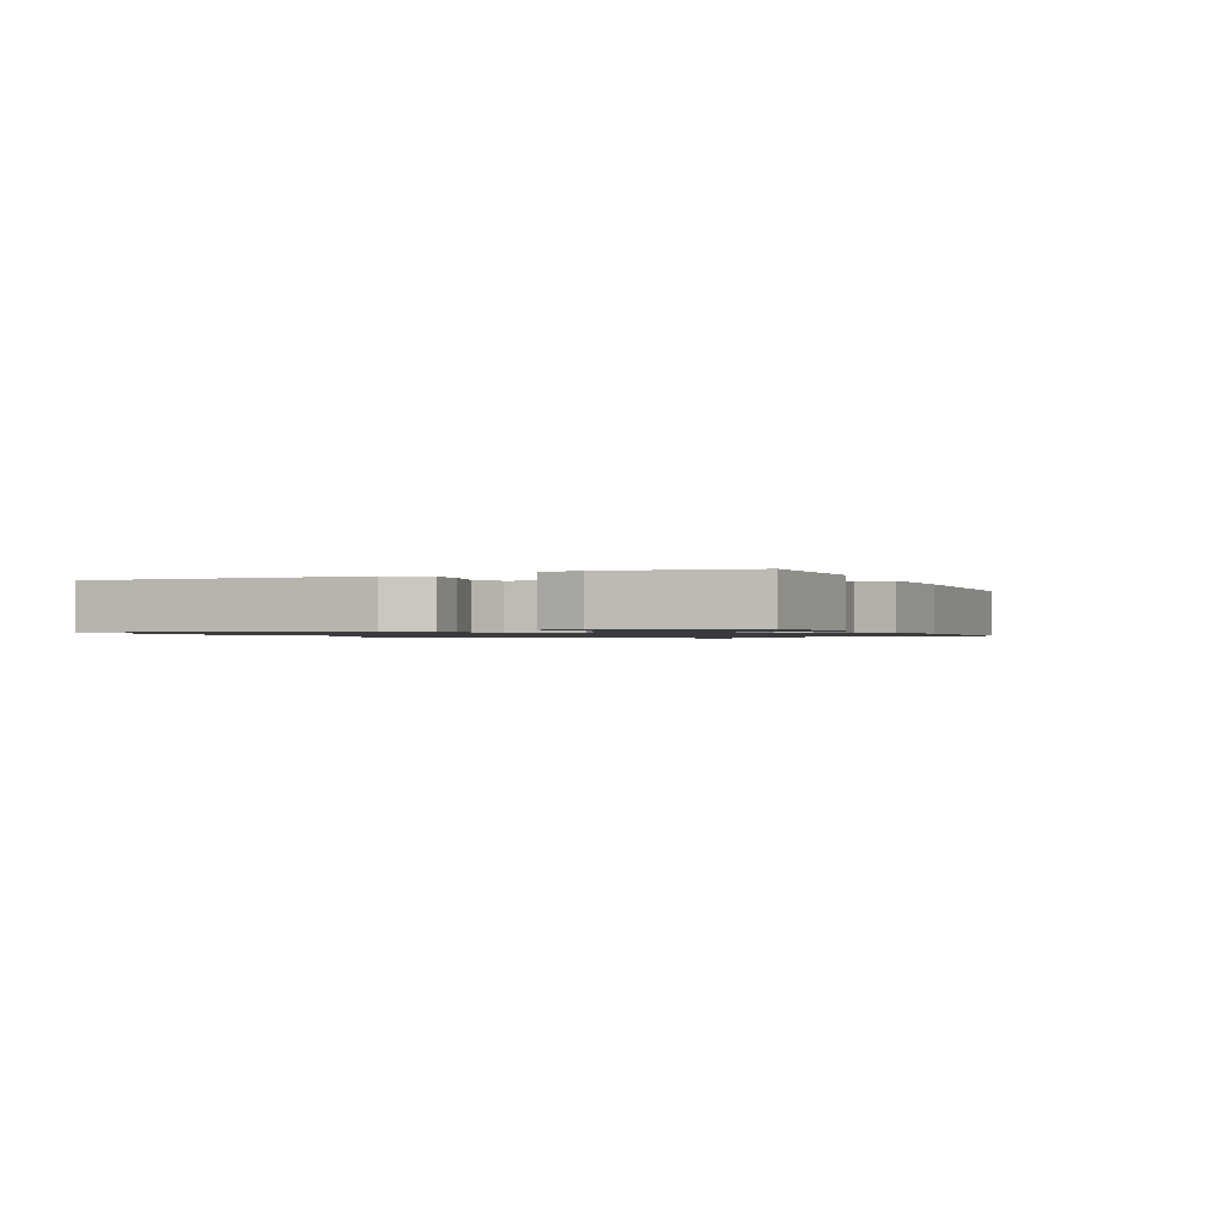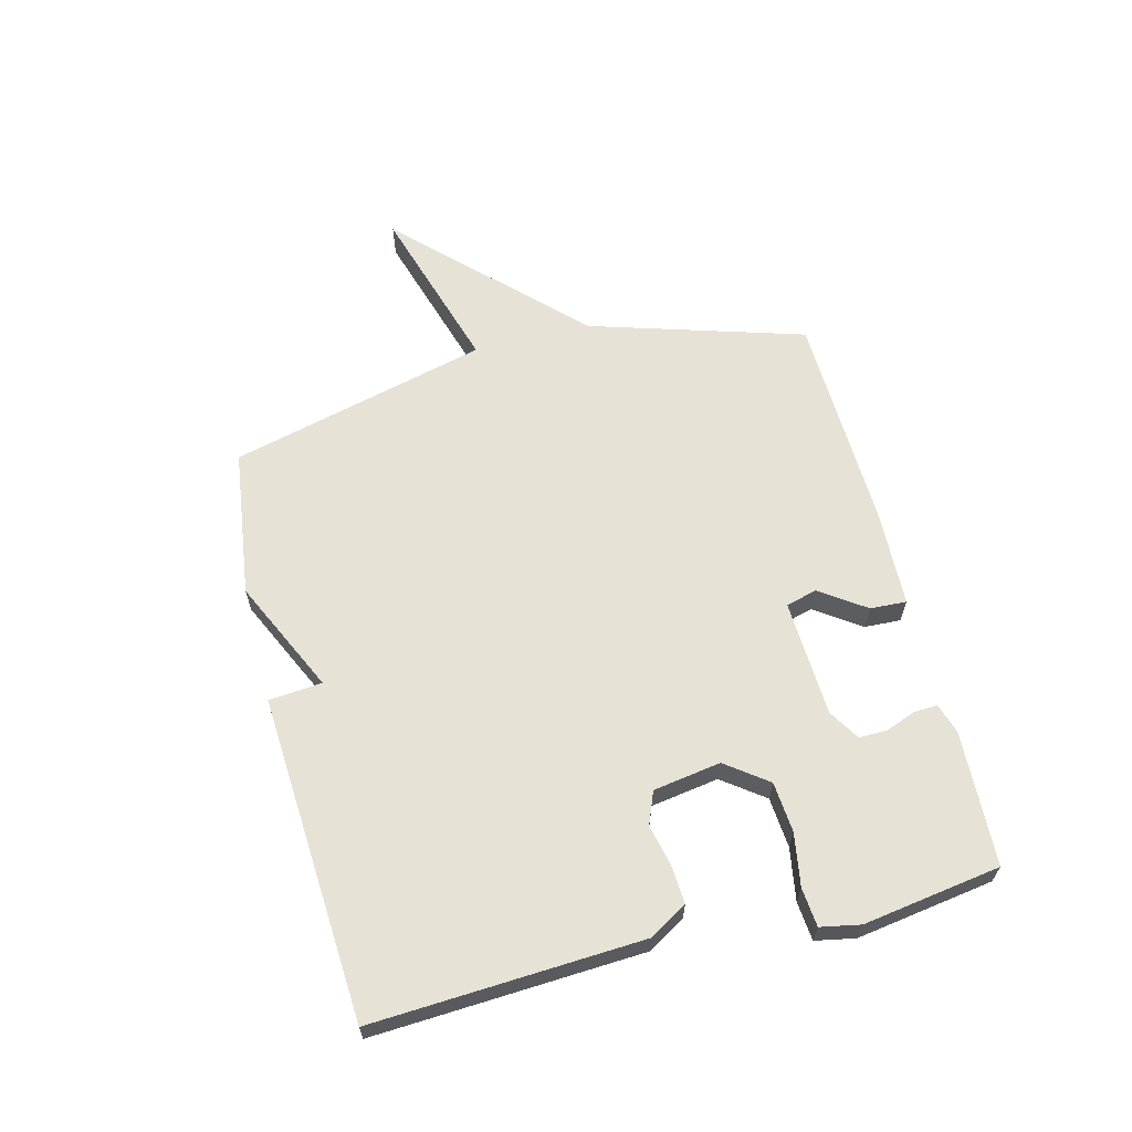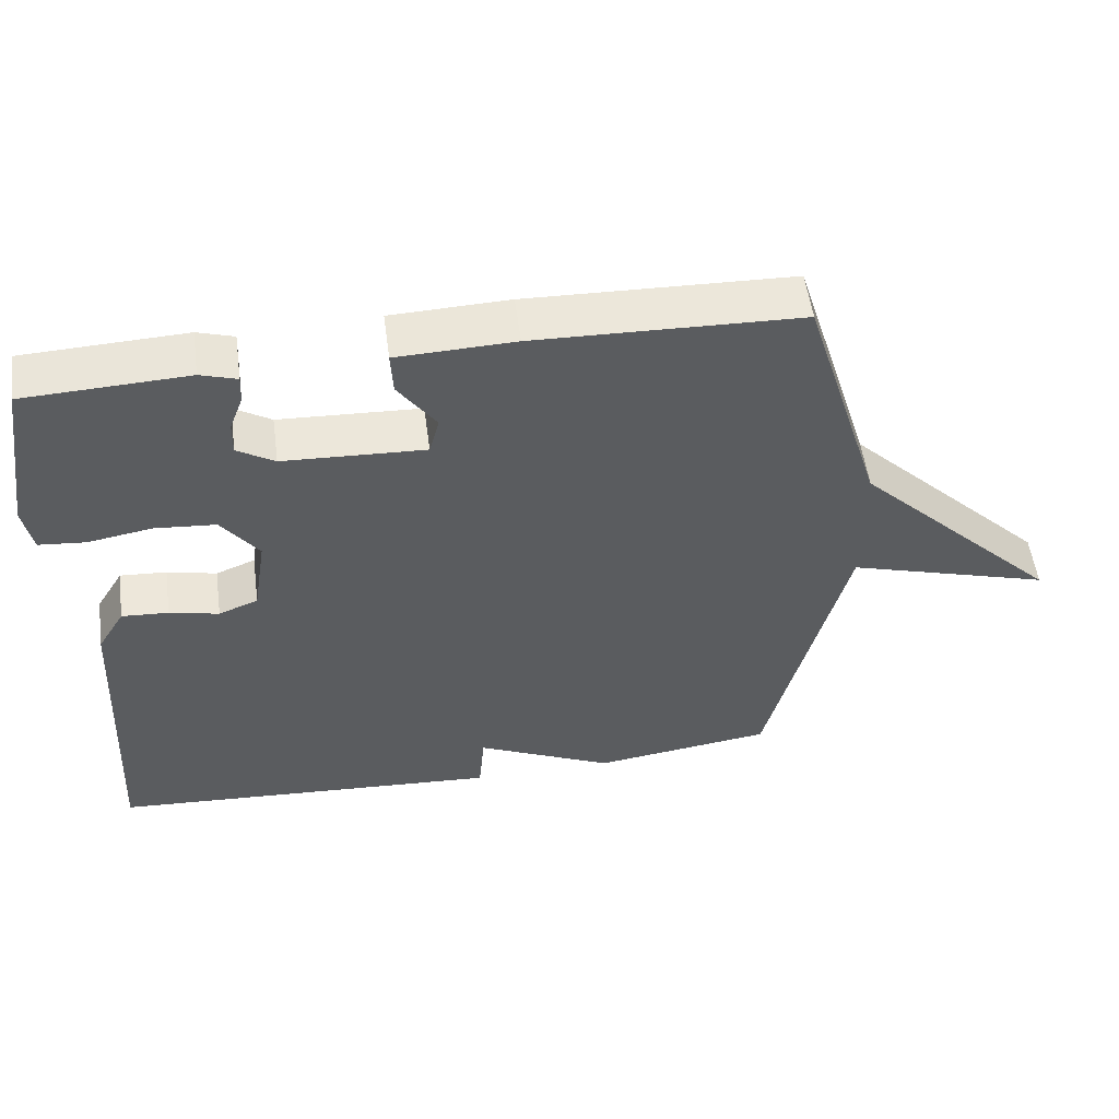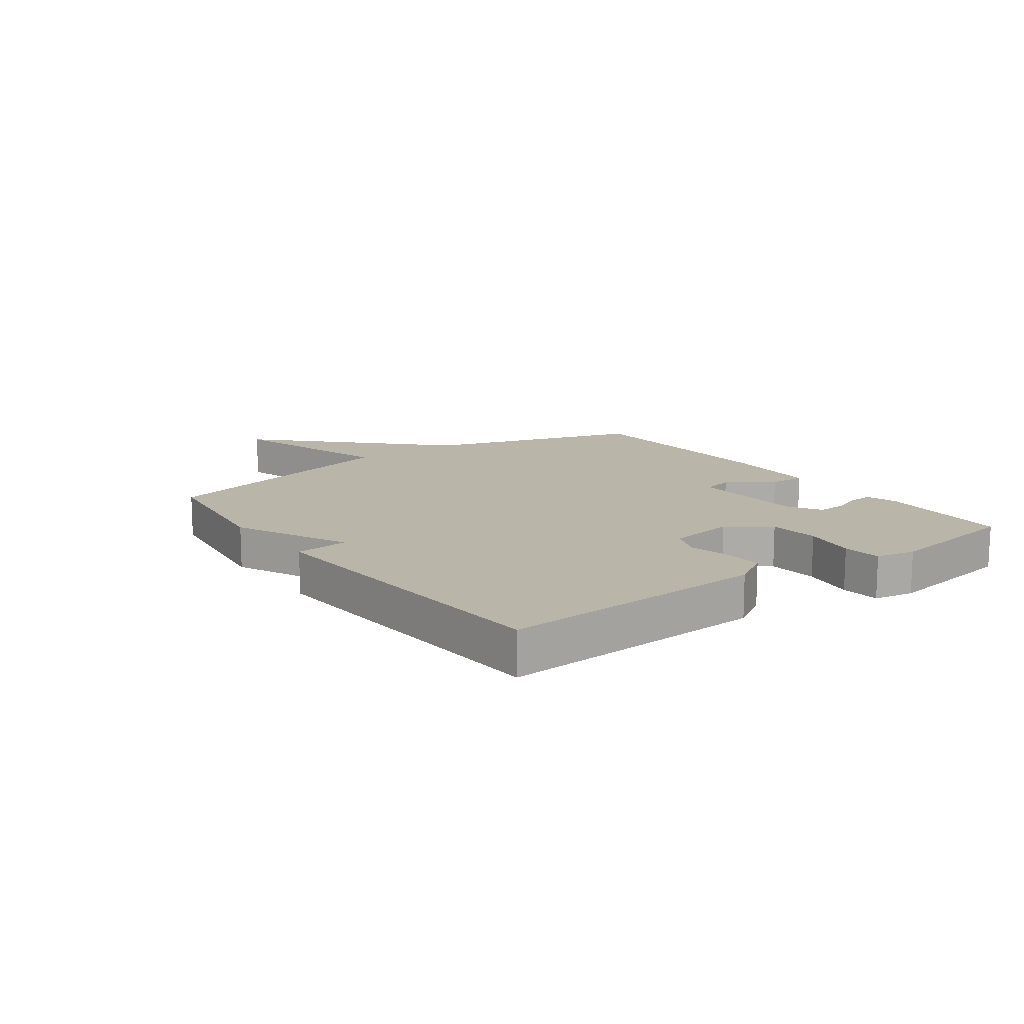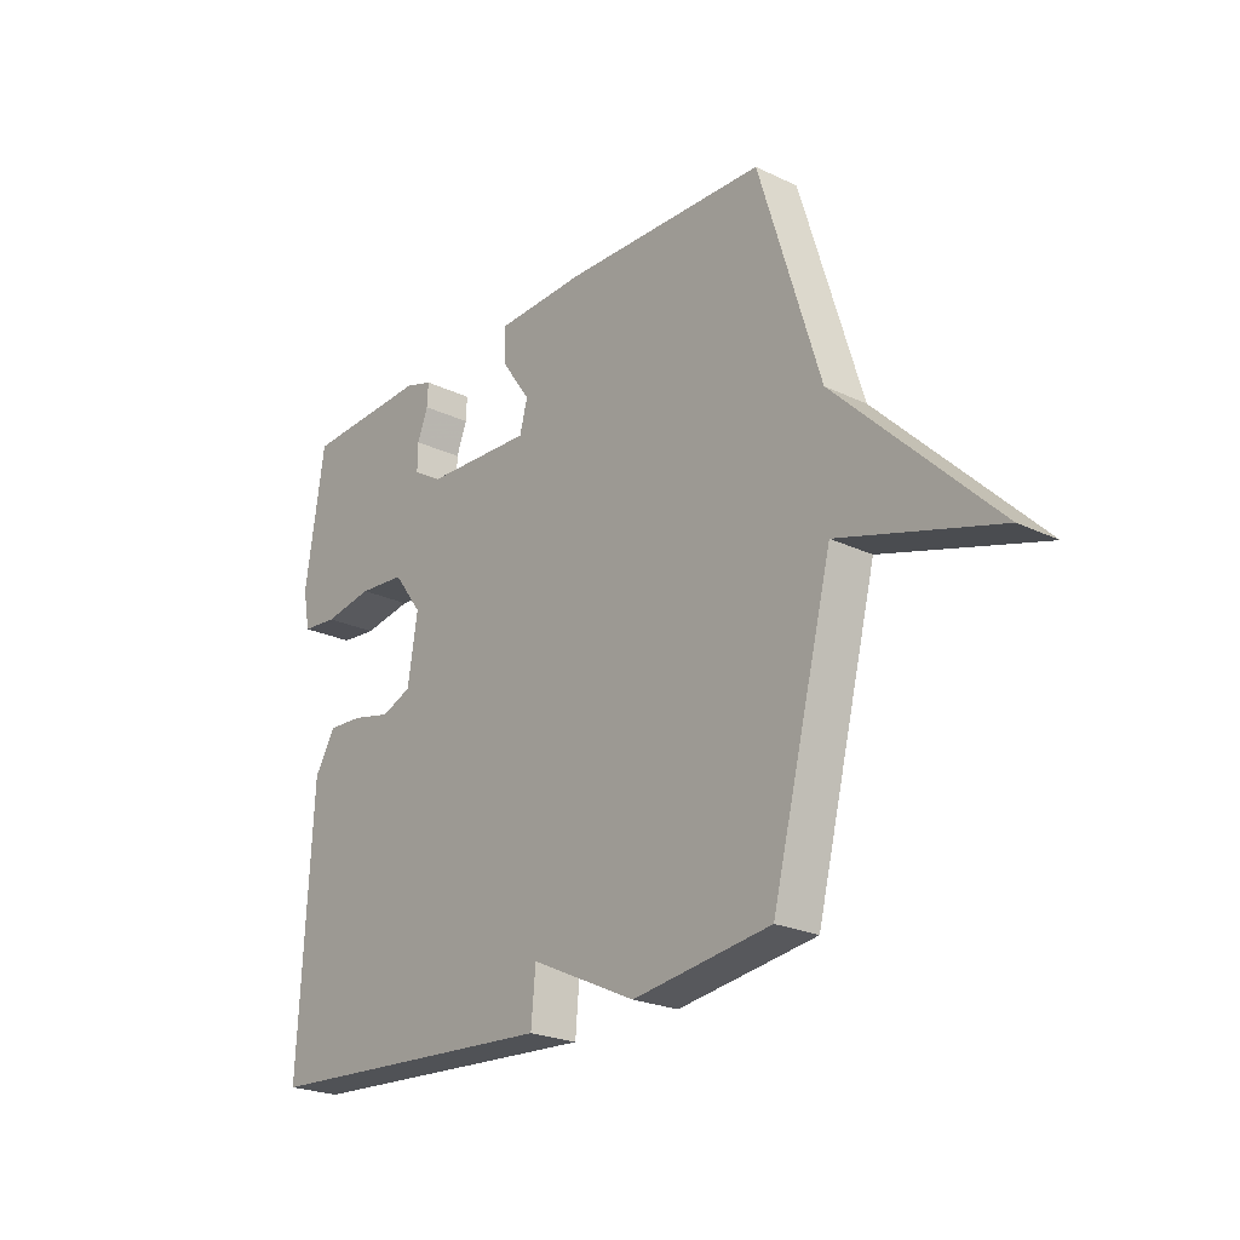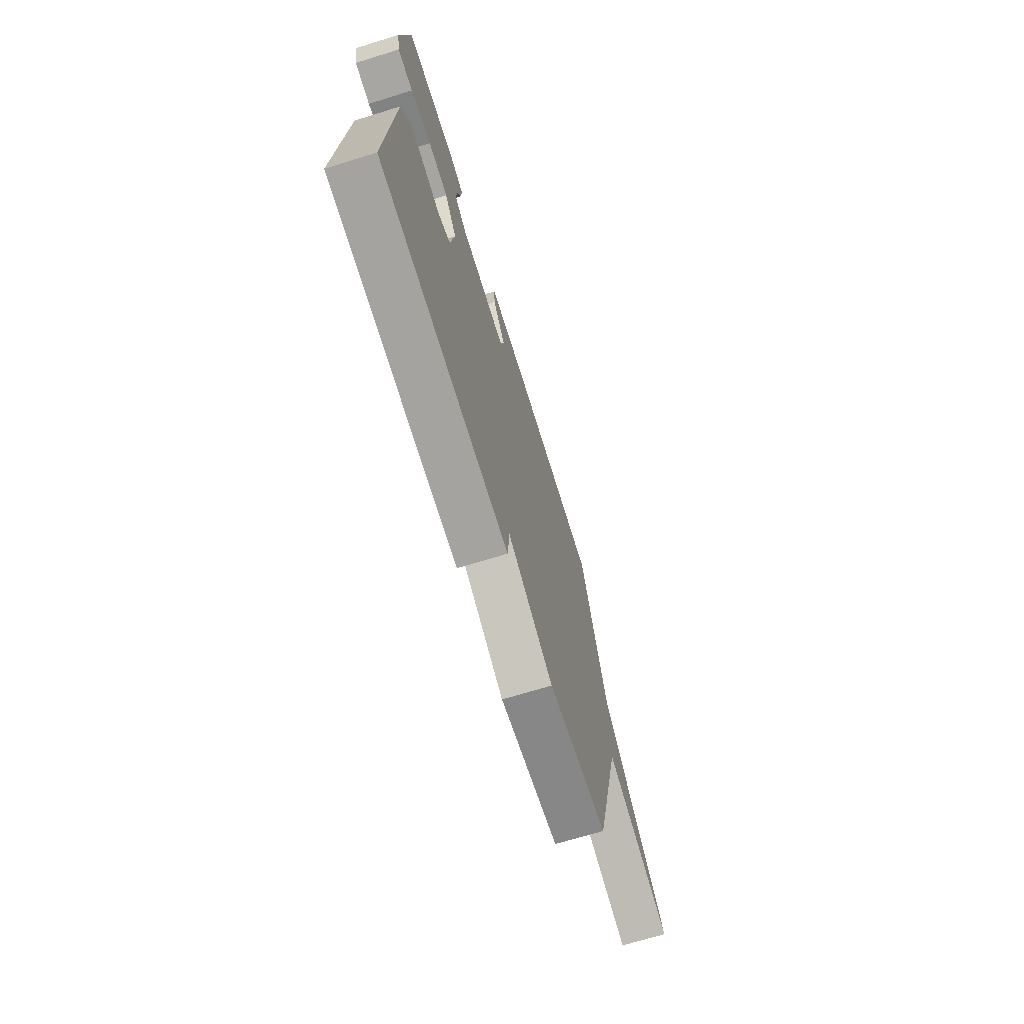
<metadata>
{"format":"obj","ext":"obj","renderer":"f3d","projection":"perspective","resolution":1024,"background":"white","views":[{"elev":-1.1,"azim":-66.1,"up":"+Y"},{"elev":62.9,"azim":-104.3,"up":"+Y"},{"elev":54.3,"azim":-7.7,"up":"+Z"},{"elev":13.7,"azim":-126.1,"up":"+Y"},{"elev":-23.4,"azim":51.1,"up":"+Z"},{"elev":-69.5,"azim":-72.8,"up":"+Z"}]}
</metadata>
<code>
v -0.5 0.07 0.5
v -0.273 0.07 0.51
v -0.222 0.07 0.494
v -0.224 0.07 0.454
v -0.243 0.07 0.404
v -0.244 0.07 0.356
v -0.192 0.07 0.324
v 0.006 0.07 0.315
v 0.02 0.07 0.368
v -0.033 0.07 0.444
v -0.036 0.07 0.505
v 0.129 0.07 0.511
v 0.5 0.07 0.5
v 0.611 0.07 0.137
v 0.898 0.07 -0.149
v 0.611 0.07 -0.063
v 0.5 0.07 -0.5
v 0.249 0.07 -0.534
v 0.057 0.07 -0.444
v 0.049 0.07 -0.534
v -0.5 0.07 -0.5
v -0.476 0.07 -0.046
v -0.438 0.07 0.017
v -0.373 0.07 0.013
v -0.304 0.07 -0.003
v -0.249 0.07 0.019
v -0.231 0.07 0.133
v -0.283 0.07 0.203
v -0.368 0.07 0.21
v -0.457 0.07 0.195
v -0.522 0.07 0.201
v -0.535 0.07 0.268
v -0.5 0 0.5
v -0.273 0 0.51
v -0.222 0 0.494
v -0.224 0 0.454
v -0.243 0 0.404
v -0.244 0 0.356
v -0.192 0 0.324
v 0.006 0 0.315
v 0.02 0 0.368
v -0.033 0 0.444
v -0.036 0 0.505
v 0.129 0 0.511
v 0.5 0 0.5
v 0.611 0 0.137
v 0.898 0 -0.149
v 0.611 0 -0.063
v 0.5 0 -0.5
v 0.249 0 -0.534
v 0.057 0 -0.444
v 0.049 0 -0.534
v -0.5 0 -0.5
v -0.476 0 -0.046
v -0.438 0 0.017
v -0.373 0 0.013
v -0.304 0 -0.003
v -0.249 0 0.019
v -0.231 0 0.133
v -0.283 0 0.203
v -0.368 0 0.21
v -0.457 0 0.195
v -0.522 0 0.201
v -0.535 0 0.268
f 3 4 5
f 2 3 5
f 1 2 5
f 32 1 5
f 31 32 5
f 30 31 5
f 29 30 5
f 28 29 5 6
f 27 28 6 7
f 26 27 7 8
f 23 24 25
f 22 23 25
f 21 22 25
f 20 21 25
f 19 20 25
f 19 25 26
f 18 19 26
f 17 18 26
f 16 17 26
f 14 15 16
f 13 14 16
f 12 13 16
f 11 12 16
f 10 11 16
f 9 10 16
f 8 9 16
f 8 16 26
f 37 36 35
f 37 35 34
f 37 34 33
f 37 33 64
f 37 64 63
f 37 63 62
f 37 62 61
f 38 37 61 60
f 39 38 60 59
f 40 39 59 58
f 57 56 55
f 57 55 54
f 57 54 53
f 57 53 52
f 57 52 51
f 58 57 51
f 58 51 50
f 58 50 49
f 58 49 48
f 48 47 46
f 48 46 45
f 48 45 44
f 48 44 43
f 48 43 42
f 48 42 41
f 48 41 40
f 58 48 40
f 1 33 34 2
f 2 34 35 3
f 3 35 36 4
f 4 36 37 5
f 5 37 38 6
f 6 38 39 7
f 7 39 40 8
f 8 40 41 9
f 9 41 42 10
f 10 42 43 11
f 11 43 44 12
f 12 44 45 13
f 13 45 46 14
f 14 46 47 15
f 15 47 48 16
f 16 48 49 17
f 17 49 50 18
f 18 50 51 19
f 19 51 52 20
f 20 52 53 21
f 21 53 54 22
f 22 54 55 23
f 23 55 56 24
f 24 56 57 25
f 25 57 58 26
f 26 58 59 27
f 27 59 60 28
f 28 60 61 29
f 29 61 62 30
f 30 62 63 31
f 31 63 64 32
f 32 64 33 1

</code>
